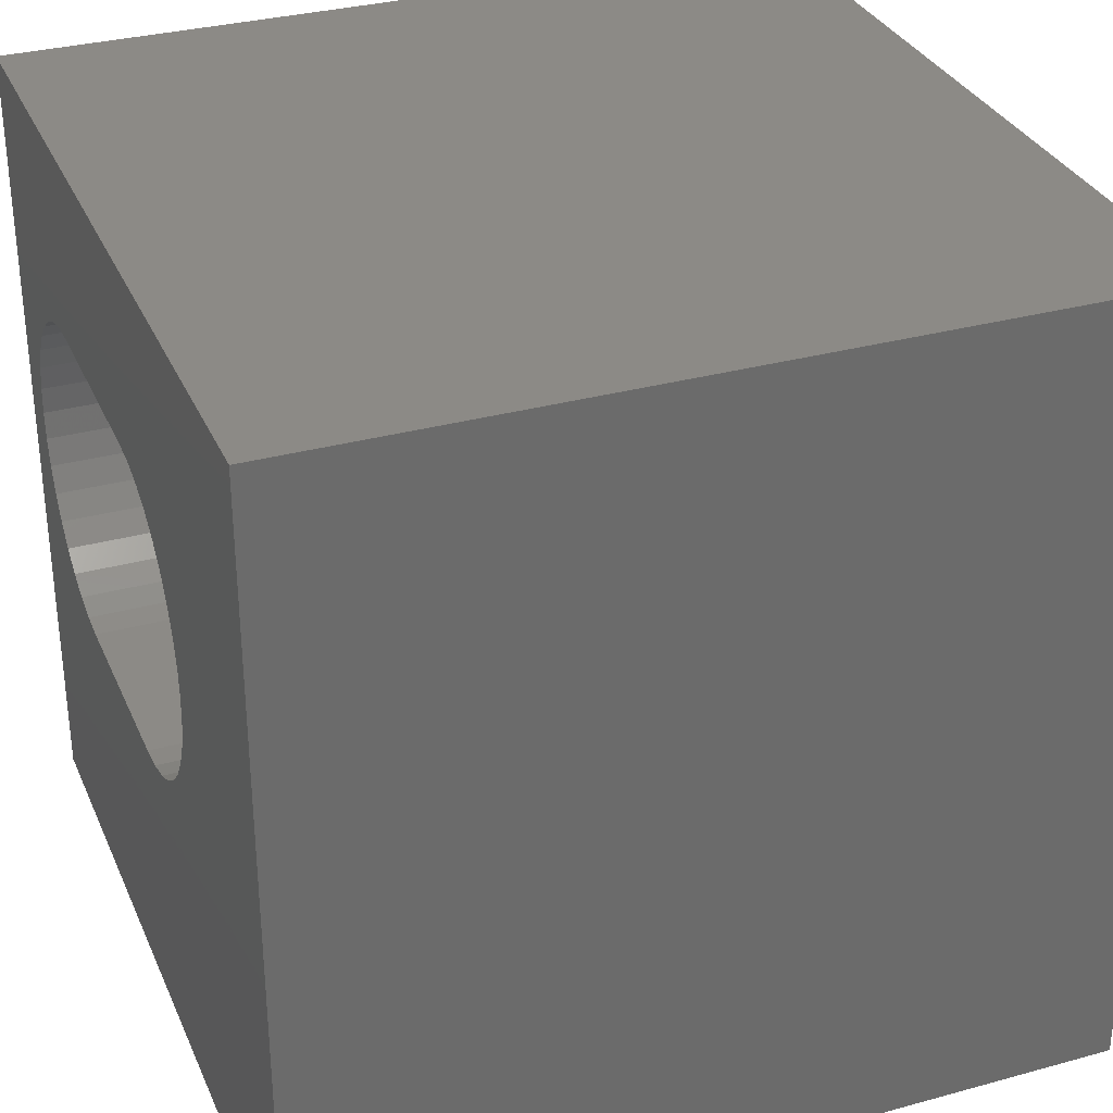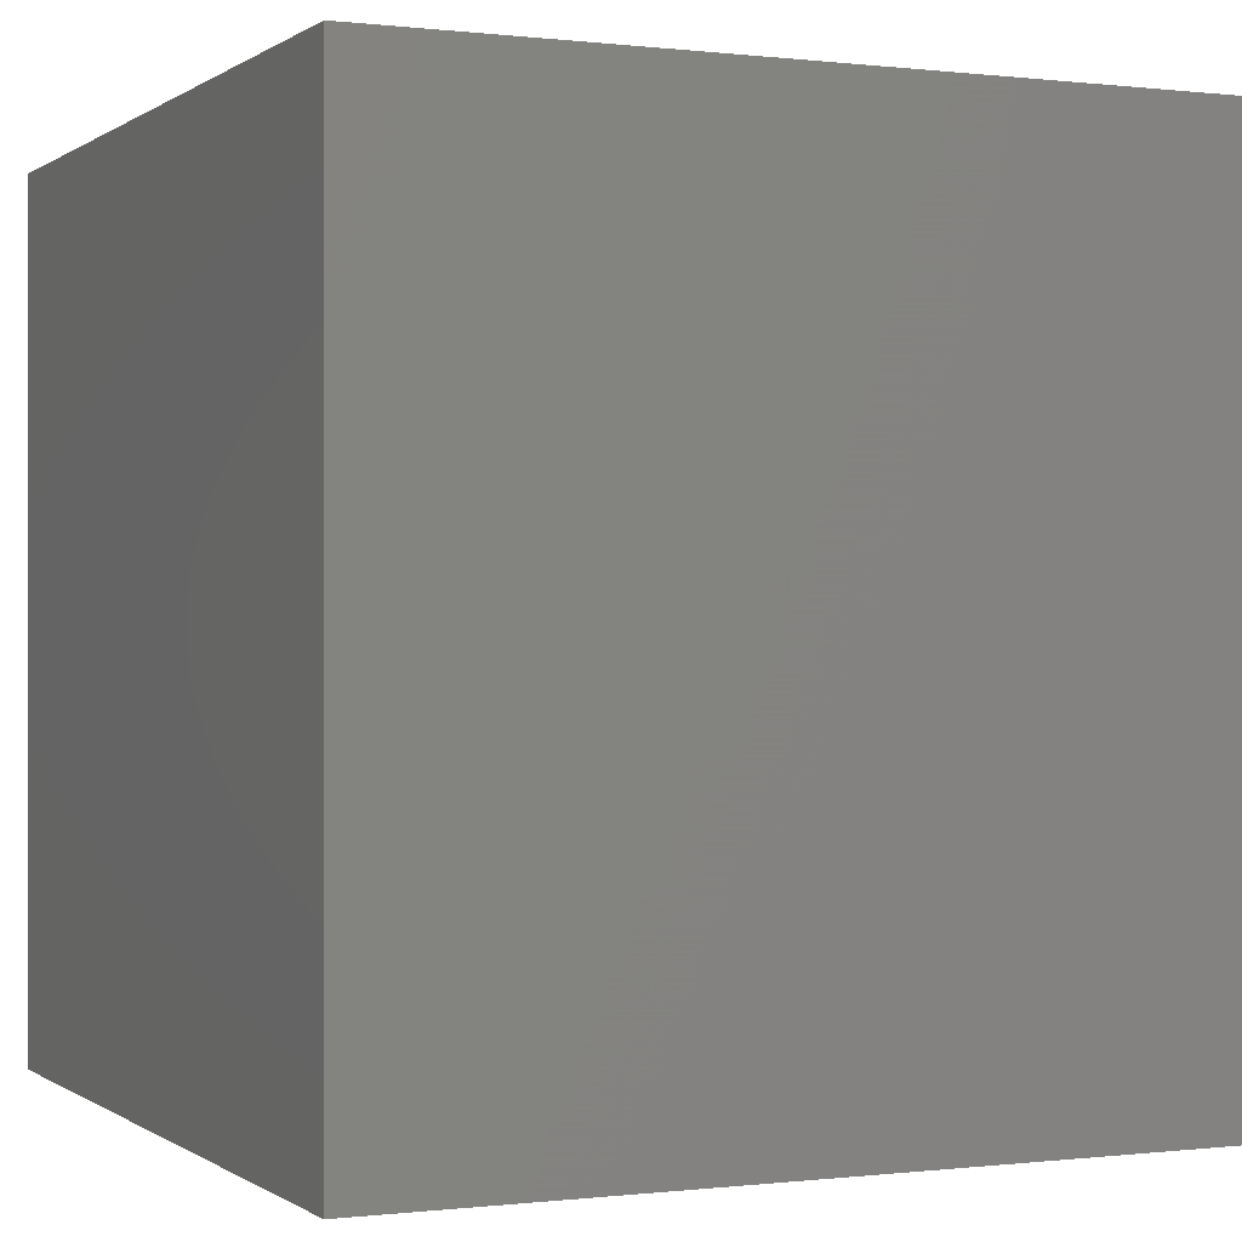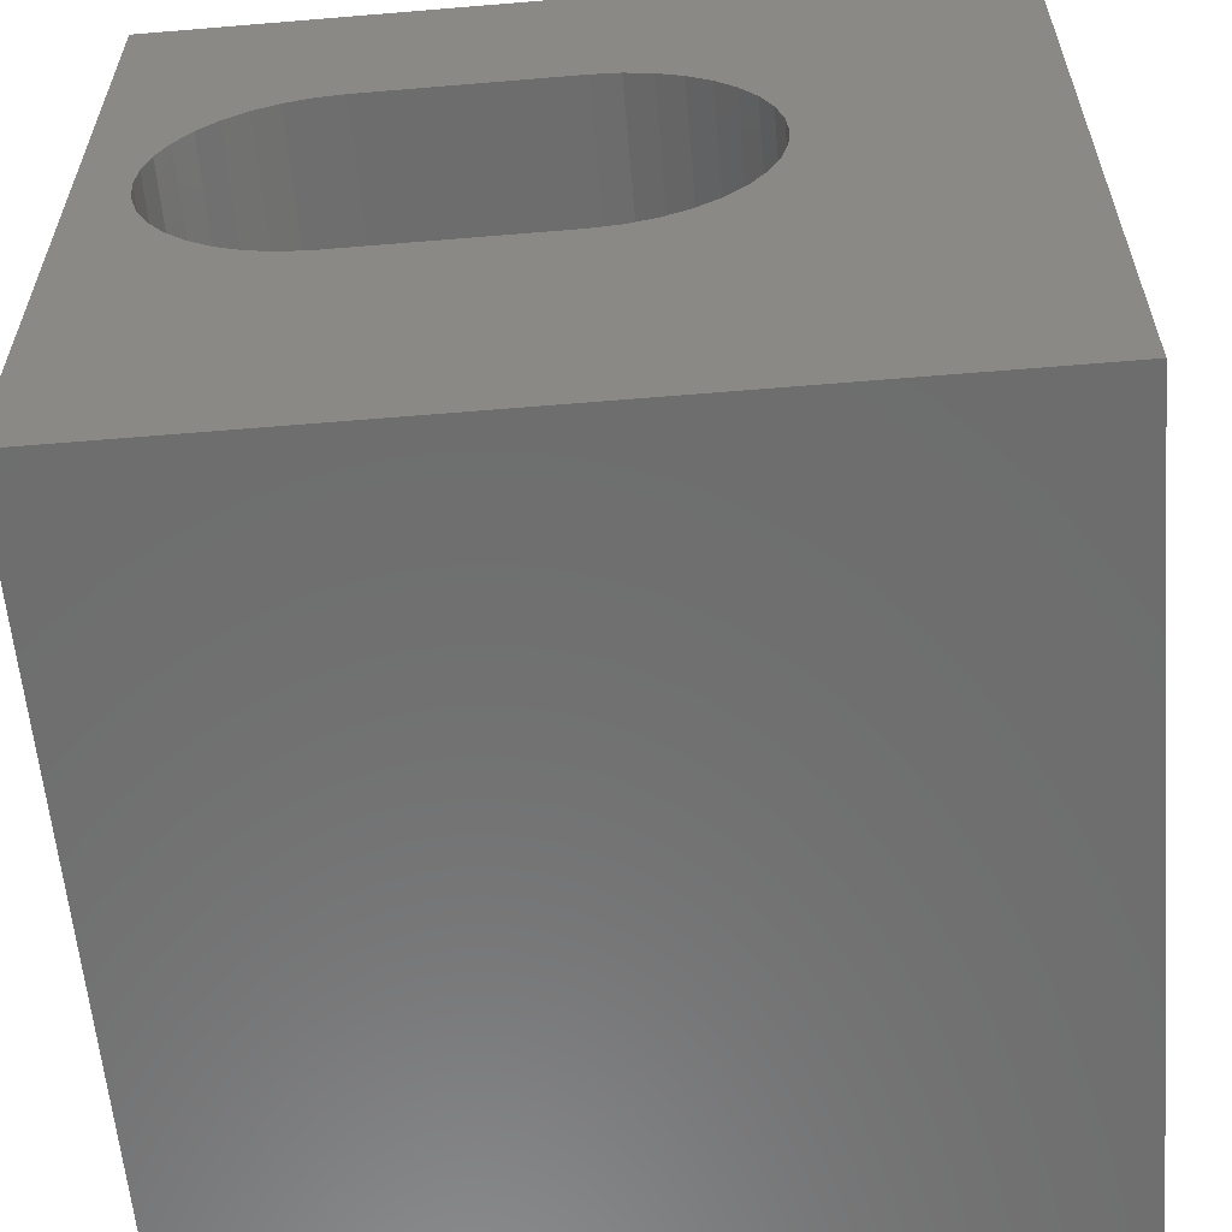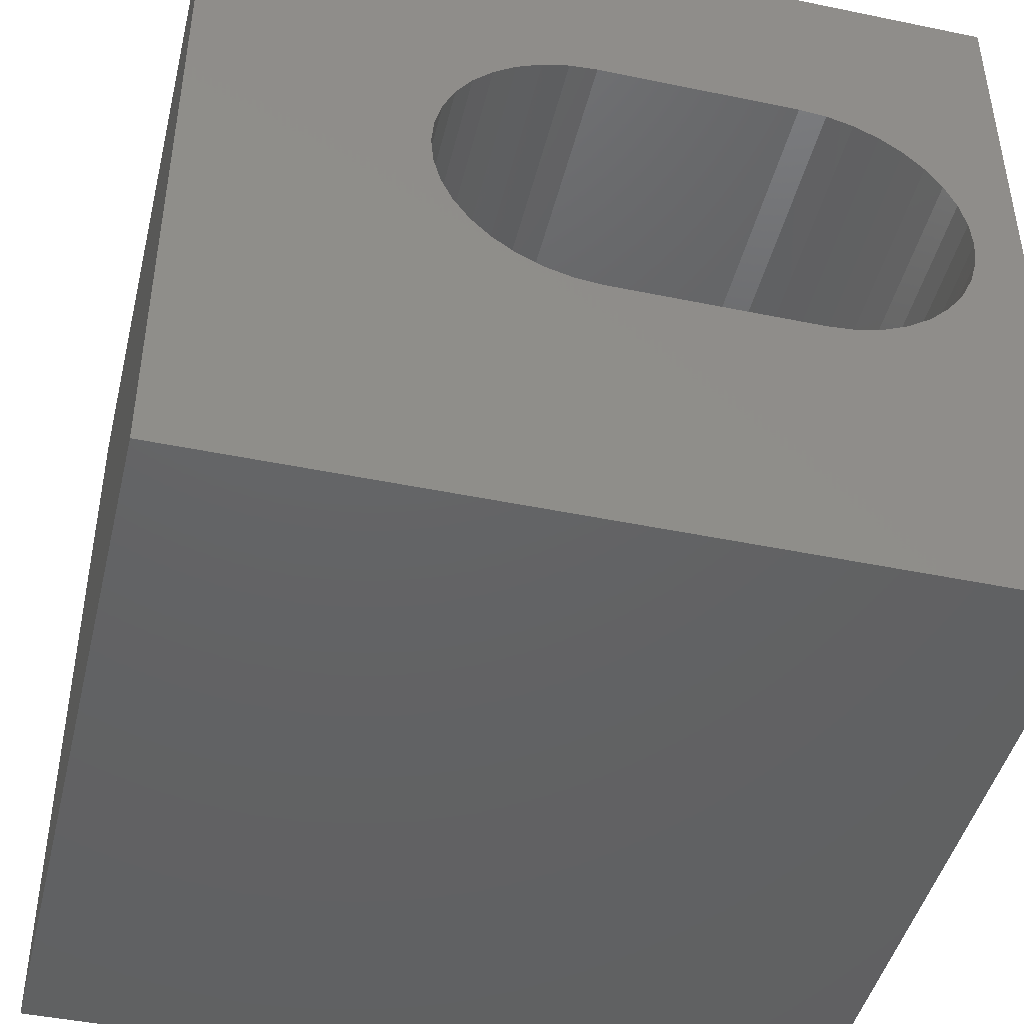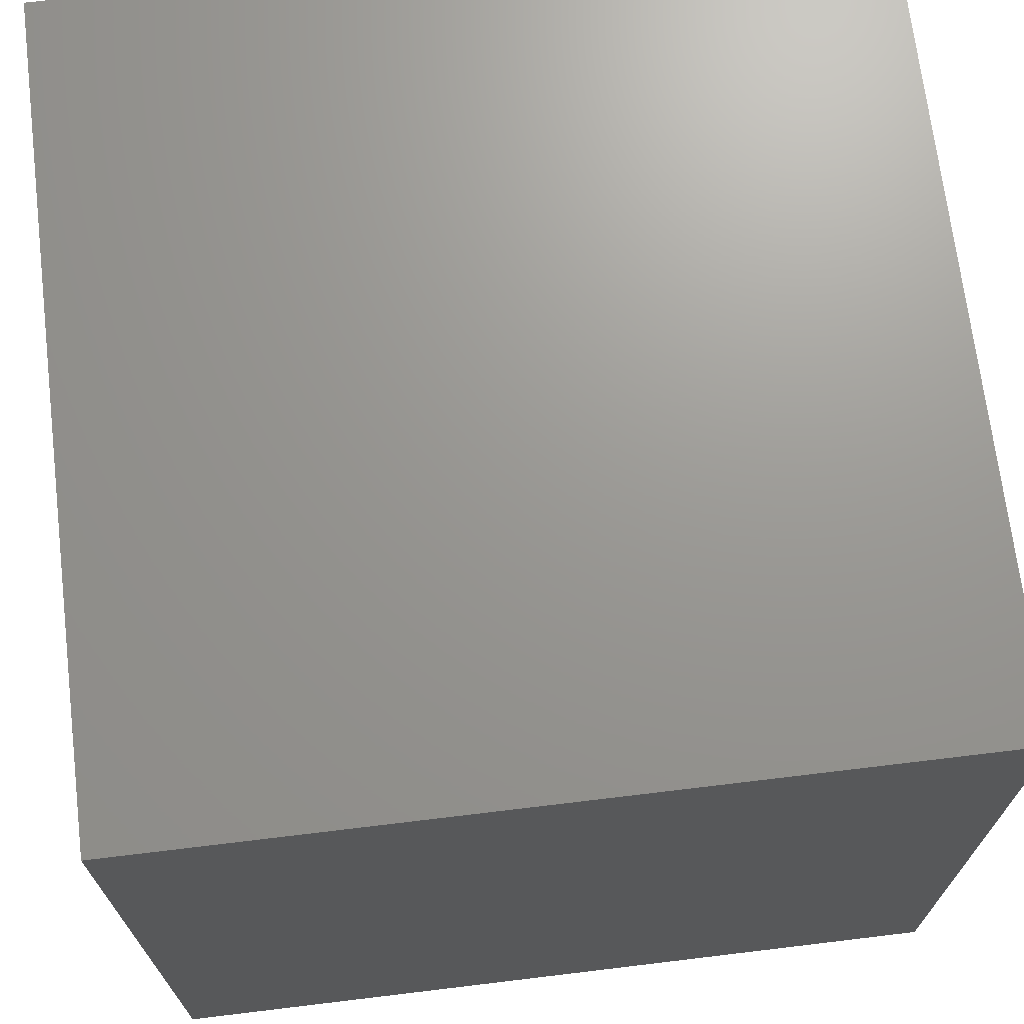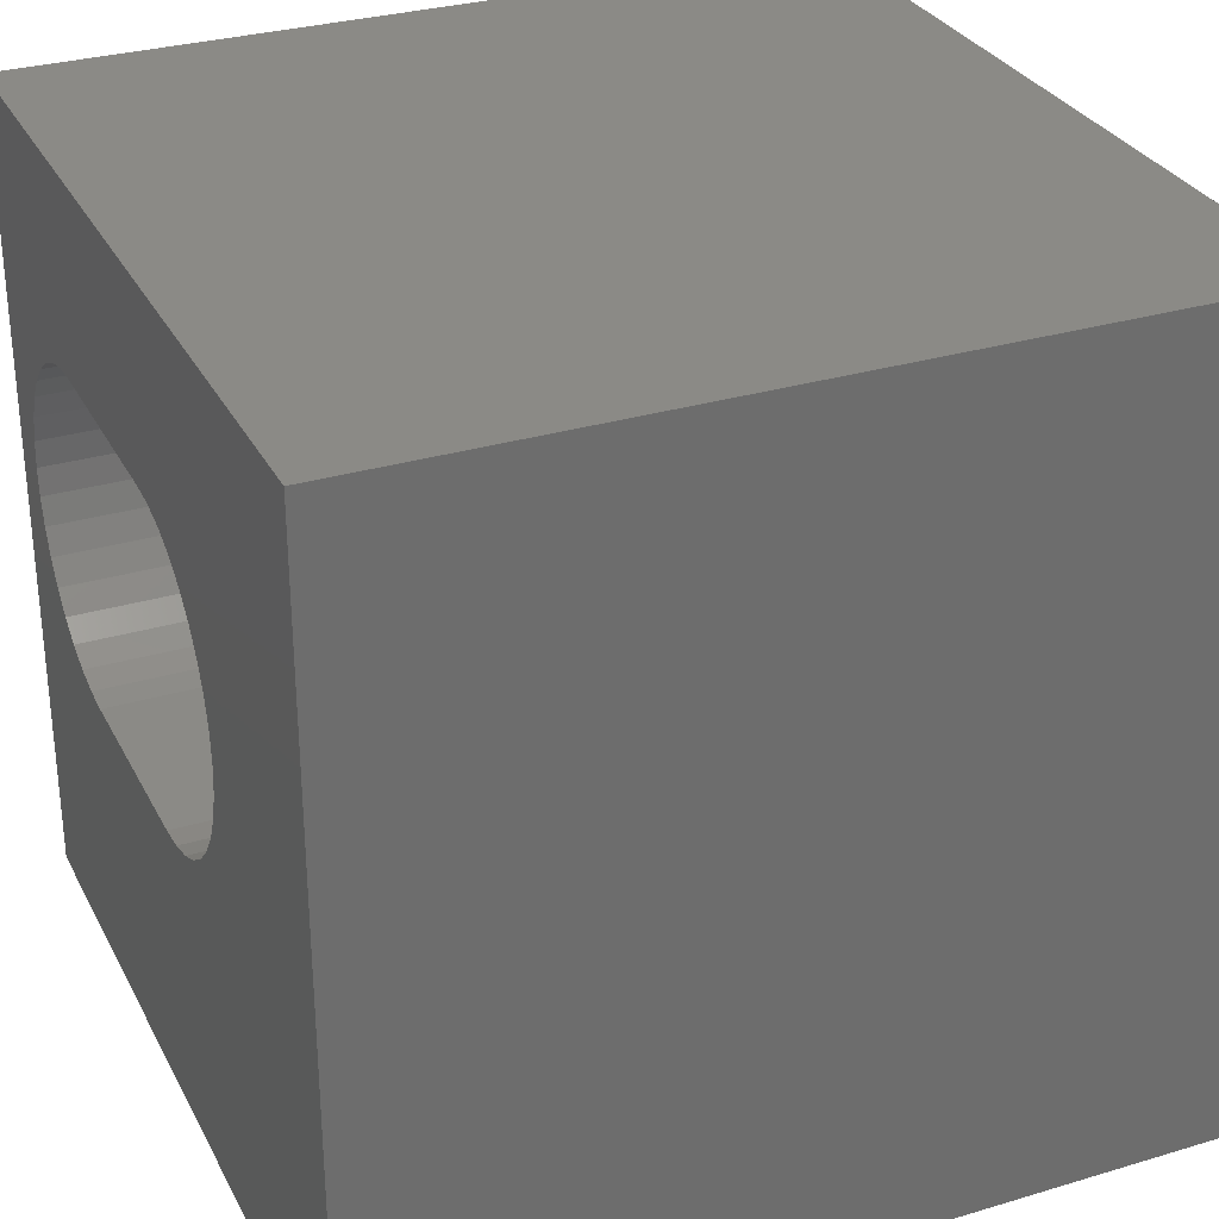
<metadata>
{"format":"stl","ext":"stl","renderer":"f3d","projection":"perspective","resolution":1024,"background":"white","views":[{"elev":32.1,"azim":69.0,"up":"+Y"},{"elev":-0.1,"azim":155.5,"up":"+Z"},{"elev":-59.6,"azim":4.9,"up":"+Y"},{"elev":-44.9,"azim":166.5,"up":"+Y"},{"elev":70.1,"azim":83.1,"up":"+Y"},{"elev":30.4,"azim":66.6,"up":"+Y"}]}
</metadata>
<code>
# stl→obj: 84 verts, 168 faces
v 0 10 10
v 0 10 0
v 0 0 10
v 0 0 0
v 10 0 10
v 10 10 10
v 7.143 5.618 10
v 5.146 3.621 10
v 6.676 6.901 10
v 6.875 6.616 10
v 7.112 5.271 10
v 7.022 4.935 10
v 6.875 4.62 10
v 6.144 3.889 10
v 5.829 3.742 10
v 5.493 3.652 10
v 0.8829 6.616 10
v 1.083 6.901 10
v 5.493 7.584 10
v 5.829 7.494 10
v 6.676 4.334 10
v 6.43 4.088 10
v 0.7359 6.301 10
v 1.329 7.148 10
v 1.614 7.347 10
v 1.929 7.494 10
v 6.144 7.347 10
v 6.43 7.148 10
v 7.022 6.301 10
v 7.112 5.965 10
v 0.6458 5.271 10
v 0.6154 5.618 10
v 0.6458 5.965 10
v 2.265 7.584 10
v 2.612 7.615 10
v 5.146 7.615 10
v 2.612 3.621 10
v 2.265 3.652 10
v 1.929 3.742 10
v 1.614 3.889 10
v 1.329 4.088 10
v 1.083 4.334 10
v 0.8829 4.62 10
v 0.7359 4.935 10
v 10 10 0
v 10 0 0
v 1.614 7.347 0
v 1.929 7.494 0
v 2.265 7.584 0
v 0.6154 5.618 0
v 0.6458 5.271 0
v 0.7359 4.935 0
v 0.8829 4.62 0
v 6.676 6.901 0
v 6.43 7.148 0
v 6.144 7.347 0
v 5.829 7.494 0
v 1.329 7.148 0
v 1.083 6.901 0
v 0.8829 6.616 0
v 0.7359 6.301 0
v 0.6458 5.965 0
v 5.146 3.621 0
v 2.612 3.621 0
v 1.083 4.334 0
v 1.329 4.088 0
v 1.614 3.889 0
v 5.493 3.652 0
v 5.829 3.742 0
v 6.144 3.889 0
v 7.112 5.965 0
v 7.022 6.301 0
v 6.875 6.616 0
v 5.493 7.584 0
v 5.146 7.615 0
v 2.612 7.615 0
v 1.929 3.742 0
v 2.265 3.652 0
v 6.43 4.088 0
v 6.676 4.334 0
v 6.875 4.62 0
v 7.022 4.935 0
v 7.112 5.271 0
v 7.143 5.618 0
f 1 2 3
f 3 2 4
f 5 6 7
f 3 5 8
f 9 10 6
f 7 11 5
f 5 11 12
f 5 12 13
f 14 15 5
f 5 15 16
f 5 16 8
f 17 18 1
f 6 19 20
f 13 21 5
f 5 21 22
f 5 22 14
f 17 1 23
f 18 24 1
f 1 24 25
f 1 25 26
f 20 27 6
f 6 27 28
f 6 28 9
f 10 29 6
f 6 29 30
f 6 30 7
f 3 31 32
f 3 32 1
f 1 32 33
f 1 33 23
f 26 34 1
f 1 34 35
f 1 35 6
f 6 35 36
f 6 36 19
f 8 37 3
f 3 37 38
f 3 38 39
f 39 40 3
f 3 40 41
f 3 41 42
f 42 43 3
f 3 43 44
f 3 44 31
f 45 6 46
f 46 6 5
f 47 2 48
f 48 2 49
f 4 2 50
f 50 51 4
f 4 51 52
f 4 52 53
f 54 55 45
f 45 55 56
f 45 56 57
f 47 58 2
f 2 58 59
f 2 59 60
f 60 61 2
f 2 61 62
f 2 62 50
f 63 46 64
f 64 46 4
f 53 65 4
f 4 65 66
f 4 66 67
f 63 68 46
f 46 68 69
f 46 69 70
f 71 72 45
f 45 72 73
f 45 73 54
f 57 74 45
f 45 74 75
f 45 75 2
f 2 75 76
f 2 76 49
f 67 77 4
f 4 77 78
f 4 78 64
f 70 79 46
f 46 79 80
f 46 80 81
f 81 82 46
f 46 82 83
f 46 83 45
f 45 83 84
f 45 84 71
f 6 45 1
f 1 45 2
f 46 5 4
f 4 5 3
f 76 35 34
f 76 34 49
f 49 34 26
f 49 26 48
f 48 26 25
f 48 25 47
f 47 25 24
f 47 24 58
f 58 24 18
f 58 18 59
f 59 18 17
f 59 17 60
f 60 17 23
f 60 23 61
f 61 23 33
f 61 33 62
f 62 33 32
f 62 32 50
f 50 32 31
f 50 31 51
f 51 31 44
f 51 44 52
f 52 44 43
f 52 43 53
f 53 43 42
f 53 42 65
f 65 42 41
f 65 41 66
f 66 41 40
f 66 40 67
f 67 40 39
f 67 39 77
f 77 39 38
f 77 38 78
f 78 38 37
f 78 37 64
f 76 75 35
f 35 75 36
f 63 8 16
f 63 16 68
f 68 16 15
f 68 15 69
f 69 15 14
f 69 14 70
f 70 14 22
f 70 22 79
f 79 22 21
f 79 21 80
f 80 21 13
f 80 13 81
f 81 13 12
f 81 12 82
f 82 12 11
f 82 11 83
f 83 11 7
f 83 7 84
f 84 7 30
f 84 30 71
f 71 30 29
f 71 29 72
f 72 29 10
f 72 10 73
f 73 10 9
f 73 9 54
f 54 9 28
f 54 28 55
f 55 28 27
f 55 27 56
f 56 27 20
f 56 20 57
f 57 20 19
f 57 19 74
f 74 19 36
f 74 36 75
f 63 64 8
f 8 64 37

</code>
